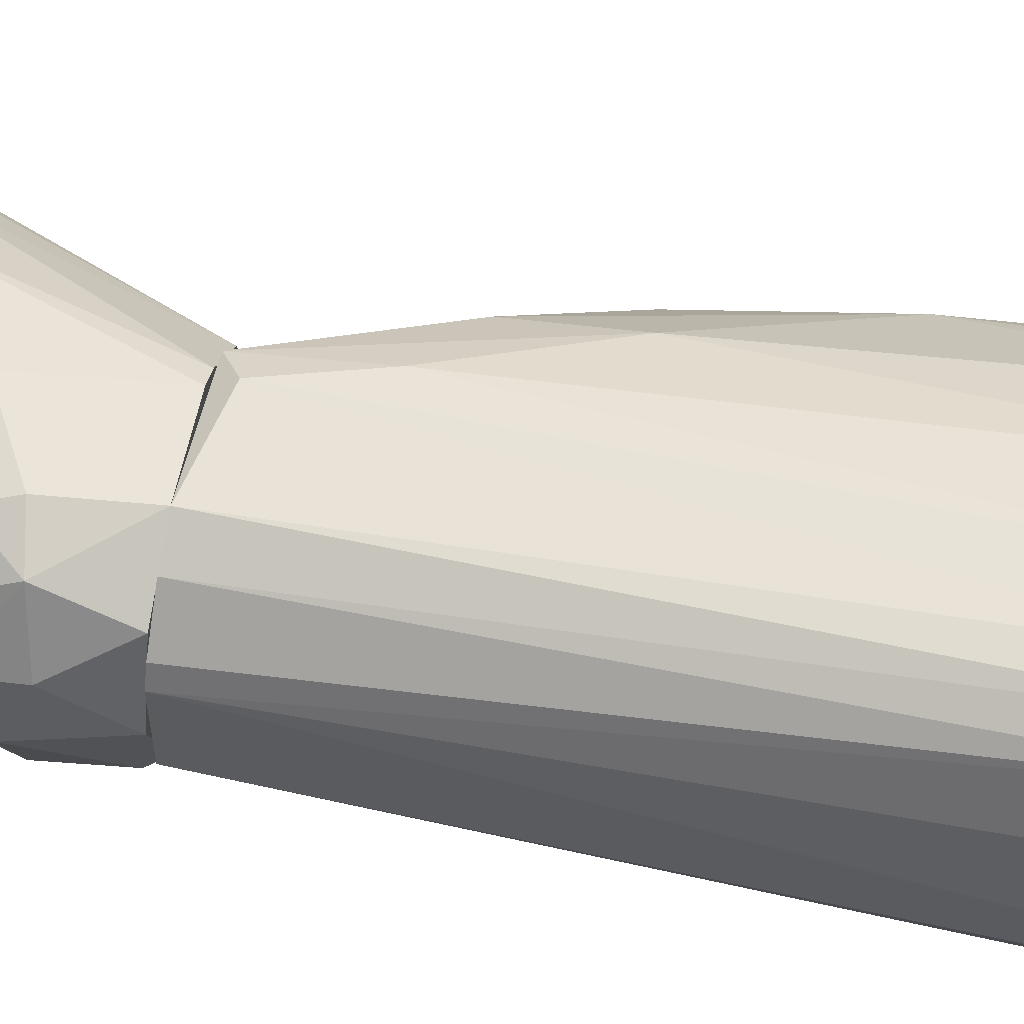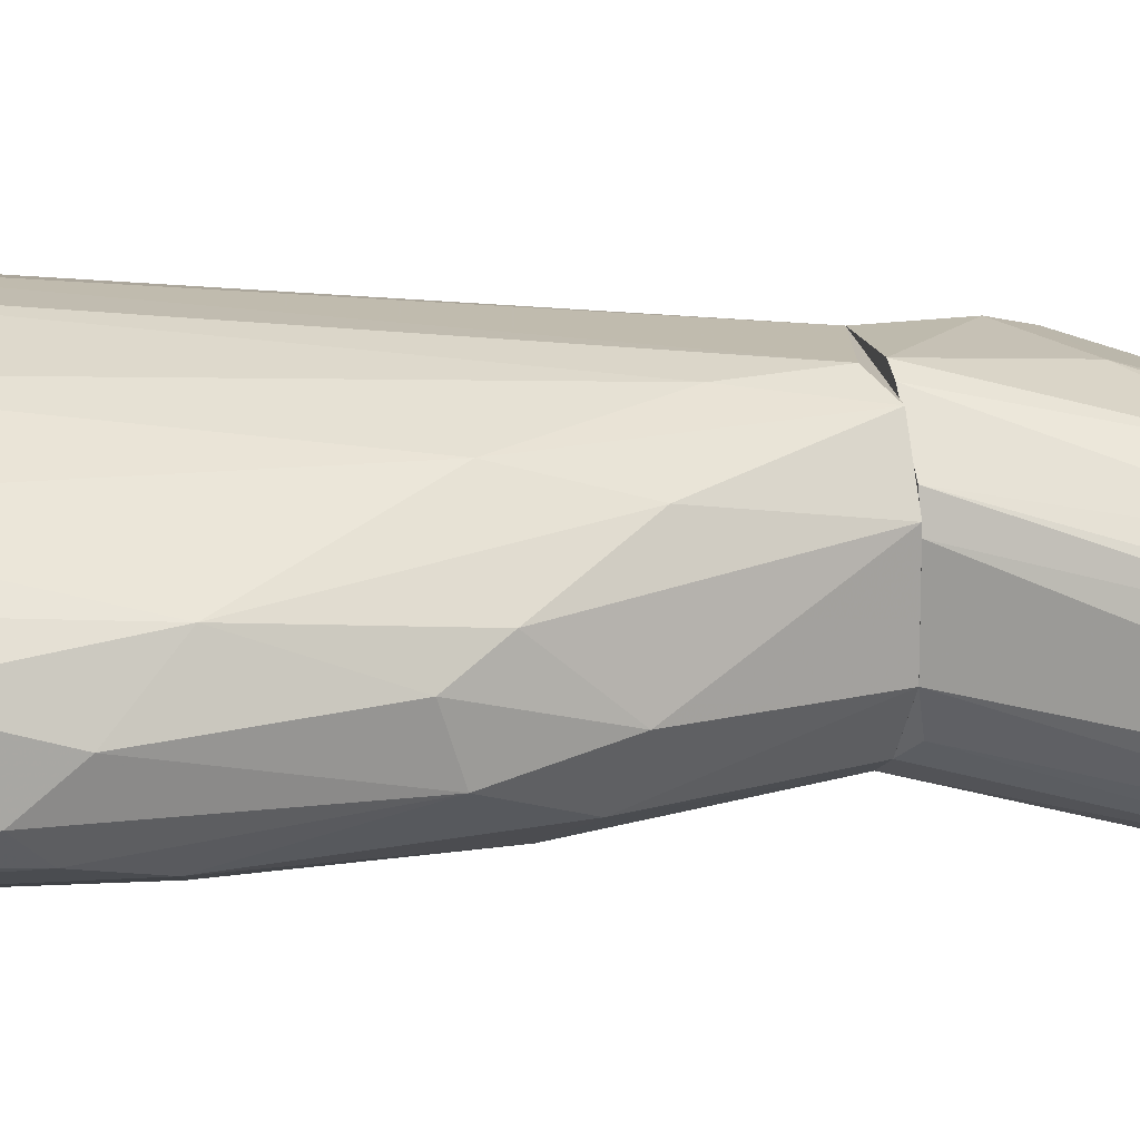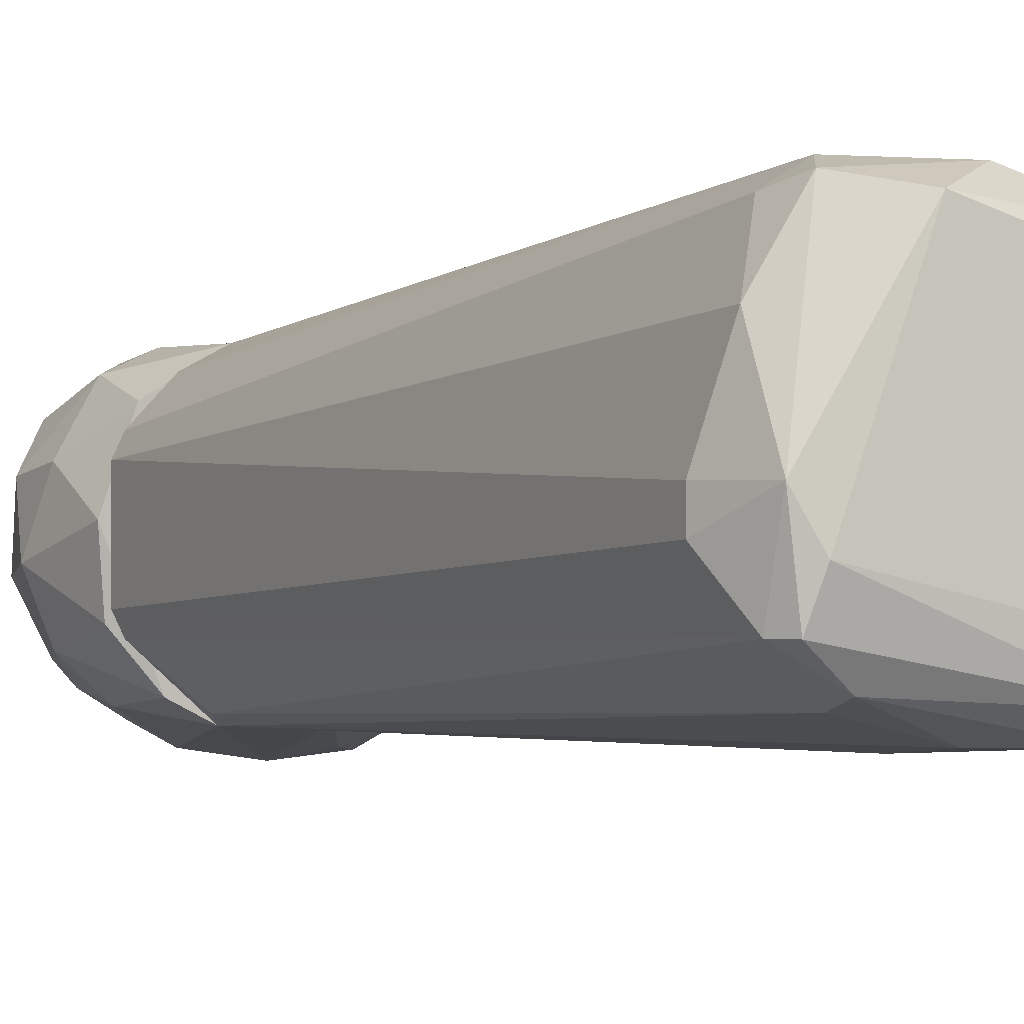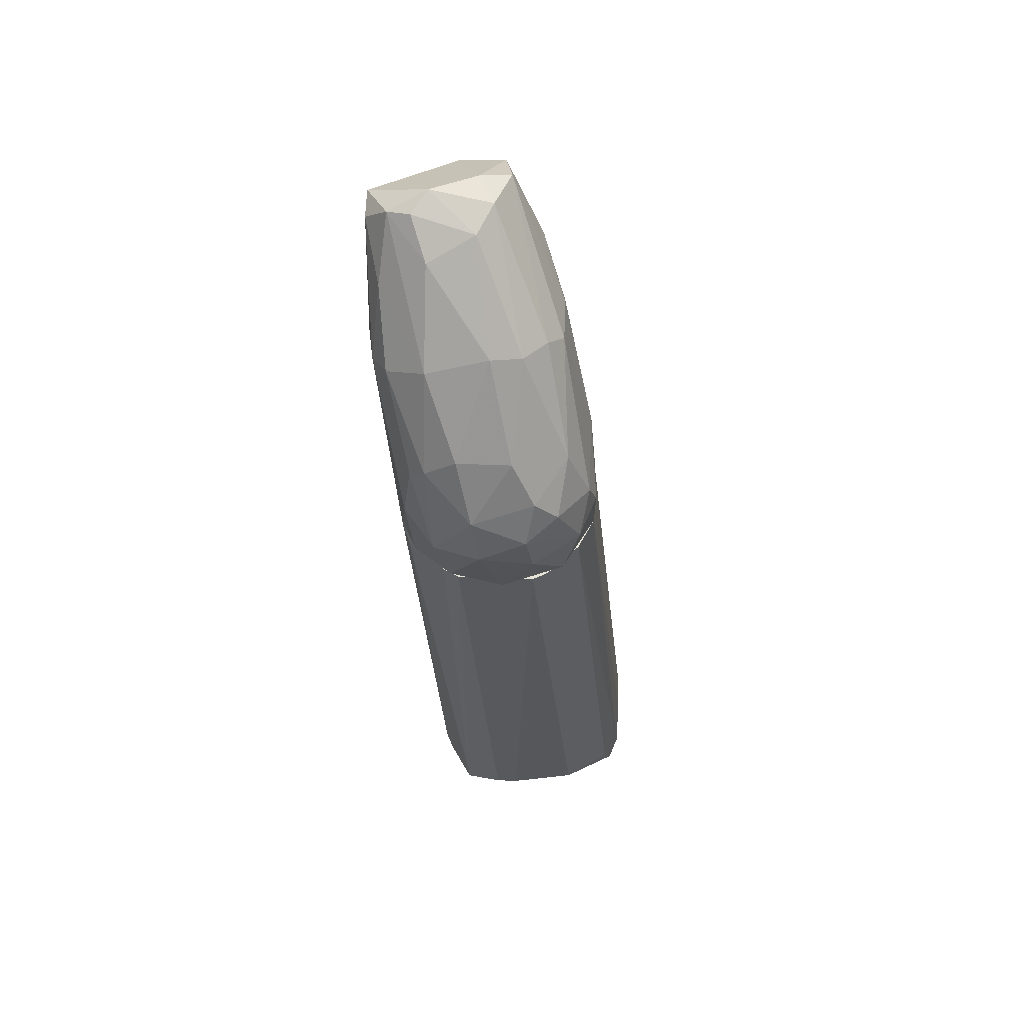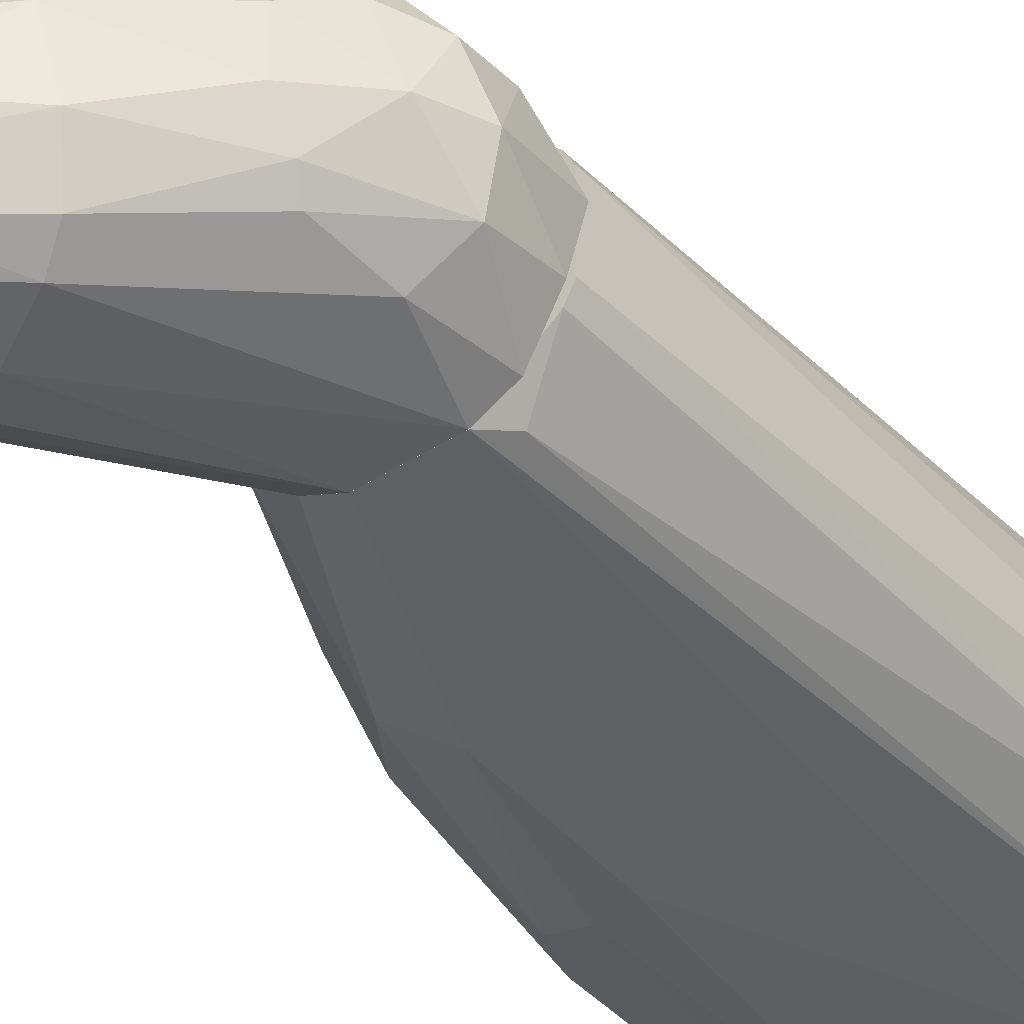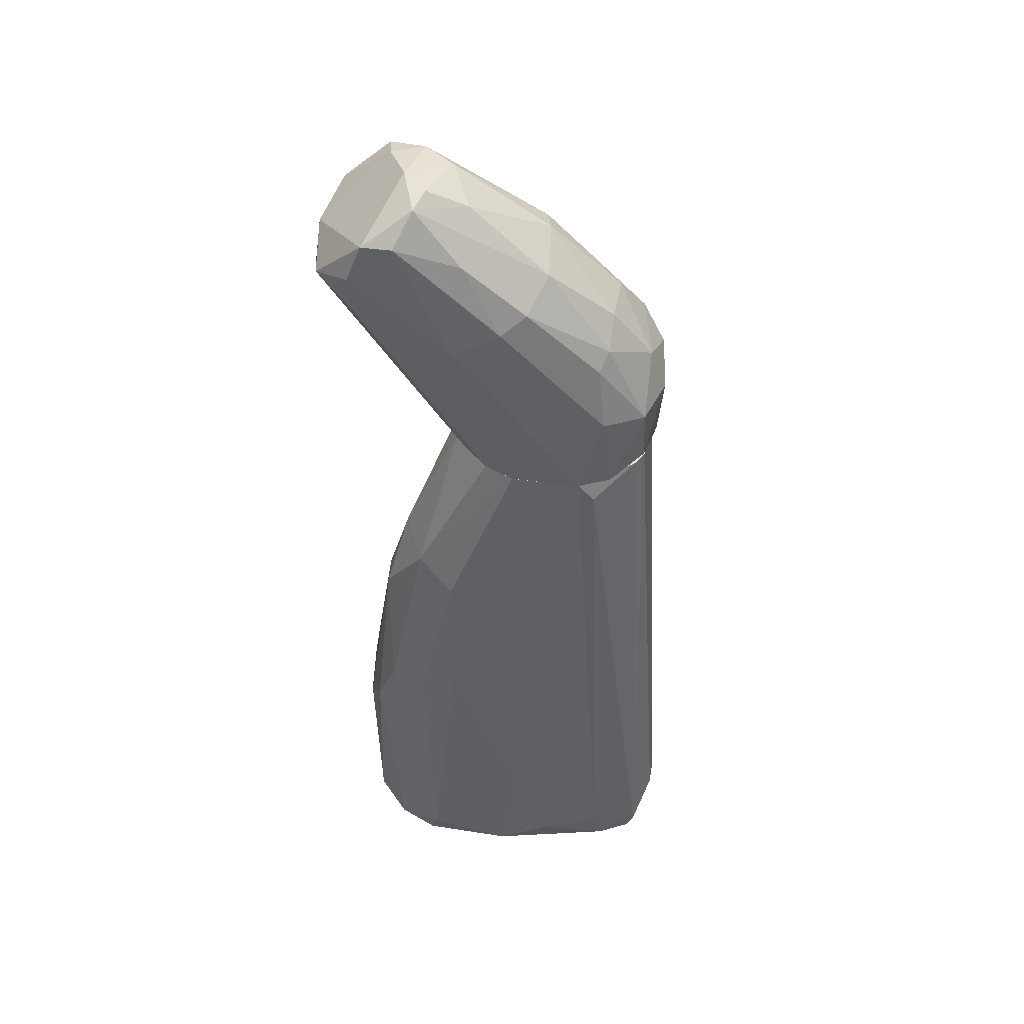
<metadata>
{"format":"obj","ext":"obj","renderer":"f3d","projection":"perspective","resolution":1024,"background":"white","views":[{"elev":59.5,"azim":101.7,"up":"+Y"},{"elev":15.4,"azim":-102.3,"up":"+Y"},{"elev":-0.1,"azim":148.6,"up":"+Y"},{"elev":63.8,"azim":92.1,"up":"+Z"},{"elev":-43.3,"azim":37.0,"up":"+Y"},{"elev":42.4,"azim":9.6,"up":"+Z"}]}
</metadata>
<code>
o convex_0
v -0.02481 -0.002927 -0.03293
v 0.02735 0.001713 -0.0619
v 0.02735 -0.001766 -0.0619
v 0.02271 0.004023 0.02503
v 0.006482 0.02141 -0.06423
v 0.01344 -0.01684 0.02503
v -0.01322 -0.01336 -0.07002
v -0.002786 0.01098 0.02503
v -0.02133 0.007502 -0.0677
v -0.01322 -0.01336 0.001841
v 0.02039 0.02025 -0.06538
v 0.01923 -0.01104 -0.06769
v 0.01228 0.01329 0.02503
v -0.007422 -0.007566 0.02503
v 0.02155 -0.00988 0.02503
v -0.02365 -0.00872 -0.06423
v -0.007422 -0.01684 -0.02364
v -0.0109 0.01098 -0.006287
v 0.008801 -0.01452 -0.06423
v -0.01901 0.001713 -0.005129
v 0.01344 0.01909 -0.06886
v 0.02387 -0.007566 -0.06886
v -0.005104 0.01793 -0.0596
v -0.01901 -0.01336 -0.02712
v 0.003005 -0.01684 0.02503
v 0.000692 0.01329 0.0227
v -0.01785 -0.006402 -0.07119
v -0.02017 -0.00872 -0.008595
v 0.02503 0.01214 -0.06423
v 0.01344 0.02141 -0.0561
v -0.02481 0.001713 -0.048
v 0.02271 -0.002927 -0.07002
v 0.02503 -0.007566 -0.06655
v -0.01322 0.01098 -0.07002
v 0.01691 0.01098 0.02503
v -0.007422 0.004023 0.02503
v -0.01206 -0.01452 -0.06655
v -0.02481 -0.007566 -0.03871
v -0.02481 0.001713 -0.06655
v -0.02133 0.004023 -0.02596
v -0.01554 0.01214 -0.0596
v 0.02271 -0.007566 0.02503
v -0.007422 -0.01684 -0.001634
v -0.000467 -0.0122 -0.07119
v 0.02155 0.01909 -0.06074
v 0.004164 -0.01568 -0.05032
v -0.0167 -0.006402 0.004158
v -0.007422 0.01677 -0.06655
v 0.01808 0.02141 -0.0619
v 0.01576 -0.01568 0.02154
v 0.01808 -0.0122 -0.06306
v 0.006482 0.02141 -0.05844
v -0.01901 -0.0122 -0.0677
v -0.01206 0.007502 0.006475
v 0.02503 0.001713 -0.06886
v 0.001846 -0.007566 -0.07119
v -0.002786 0.01329 0.0111
v -0.02249 -0.006402 -0.07002
v -0.01322 -0.01568 -0.02596
v 0.02155 0.006341 0.02503
v 0.000692 -0.01452 -0.06885
v -0.001631 -0.01452 0.02503
v -0.02249 -0.01104 -0.03525
v -0.02133 -0.001766 -0.01091
f 47 20 64
f 3 2 4
f 6 4 8
f 8 4 13
f 6 8 14
f 4 6 15
f 5 11 21
f 6 14 25
f 17 6 25
f 8 13 26
f 24 10 28
f 4 2 29
f 26 13 30
f 12 22 33
f 13 4 35
f 14 8 36
f 28 1 38
f 1 31 38
f 38 31 39
f 31 9 39
f 16 38 39
f 31 1 40
f 9 31 40
f 18 23 41
f 9 40 41
f 40 18 41
f 3 4 42
f 4 15 42
f 33 3 42
f 15 33 42
f 10 24 43
f 25 10 43
f 17 25 43
f 22 12 44
f 7 27 44
f 32 22 44
f 4 29 45
f 29 11 45
f 6 17 46
f 19 6 46
f 17 37 46
f 10 14 47
f 28 10 47
f 14 36 47
f 36 20 47
f 5 21 48
f 23 5 48
f 21 34 48
f 34 9 48
f 9 41 48
f 41 23 48
f 11 5 49
f 5 30 49
f 30 13 49
f 13 35 49
f 45 11 49
f 35 45 49
f 15 6 50
f 33 15 50
f 33 50 51
f 6 19 51
f 19 12 51
f 12 33 51
f 50 6 51
f 5 23 52
f 30 5 52
f 26 30 52
f 7 37 53
f 8 18 54
f 36 8 54
f 20 36 54
f 18 40 54
f 40 20 54
f 2 3 55
f 21 11 55
f 29 2 55
f 11 29 55
f 32 21 55
f 22 32 55
f 3 33 55
f 33 22 55
f 21 32 56
f 34 21 56
f 27 34 56
f 44 27 56
f 32 44 56
f 18 8 57
f 23 18 57
f 8 26 57
f 52 23 57
f 26 52 57
f 27 7 58
f 9 34 58
f 34 27 58
f 39 9 58
f 16 39 58
f 53 16 58
f 7 53 58
f 37 17 59
f 43 24 59
f 17 43 59
f 24 53 59
f 53 37 59
f 35 4 60
f 4 45 60
f 45 35 60
f 12 19 61
f 37 7 61
f 44 12 61
f 7 44 61
f 19 46 61
f 46 37 61
f 14 10 62
f 25 14 62
f 10 25 62
f 24 28 63
f 38 16 63
f 28 38 63
f 16 53 63
f 53 24 63
f 1 28 64
f 40 1 64
f 20 40 64
f 28 47 64
o convex_1
v 0.0227 -0.005244 0.04358
v -0.007422 -0.007562 0.02503
v -0.007422 0.002865 0.02503
v -0.0167 -0.005244 0.07487
v -0.02017 -0.02148 0.06328
v 0.01343 0.0133 0.03547
v 0.01807 -0.01452 0.02503
v -0.02597 -0.002933 0.06328
v -0.003945 -0.01916 0.0656
v 0.02039 0.008659 0.02503
v 0.005318 0.001704 0.06212
v -0.0109 0.007501 0.05285
v 0.001841 0.0133 0.02503
v 0.003 -0.01684 0.02503
v -0.02597 -0.01684 0.06096
v -0.009741 -0.01452 0.07487
v 0.001841 -0.02032 0.05516
v 0.02039 0.007501 0.04242
v -0.000478 0.007501 0.05864
v -0.01785 -0.000614 0.07371
v 0.007636 -0.0122 0.06096
v 0.0227 -0.01104 0.03547
v 0.02387 -0.000614 0.02503
v -0.02713 -0.00988 0.0598
v -0.01785 -0.02148 0.06907
v -0.007422 -0.005244 0.07371
v -0.005104 -0.02148 0.05169
v 0.006477 -0.002933 0.06328
v -0.02481 -0.001772 0.06791
v 0.01576 -0.01452 0.0459
v 0.01343 -0.01684 0.02503
v 0.02387 0.002865 0.04011
v 0.003 0.01214 0.04126
v -0.006263 0.006341 0.02503
v -0.001627 -0.01452 0.02503
v 0.01691 0.000547 0.05169
v 0.01691 -0.01568 0.03663
v 0.01343 0.008659 0.04822
v 0.01227 0.0133 0.02503
v -0.02713 -0.008726 0.06444
v -0.01206 -0.002933 0.07487
v 0.02503 -0.00409 0.03663
v -0.01785 0.002865 0.054
v 0.01923 0.01098 0.03431
v -0.01322 -0.02148 0.06907
v -0.01554 0.004022 0.06328
v 0.005318 -0.018 0.05748
v -0.02017 -0.01916 0.05632
v 0.01691 -0.007562 0.05169
v 0.0227 -0.008726 0.0262
v -0.01322 -0.0122 0.07604
v -0.0109 -0.018 0.07371
v 0.01459 0.01214 0.04011
v 0.01691 -0.0122 0.04822
v -0.000478 0.01214 0.02503
v -0.003945 -0.0122 0.07139
v 0.02387 0.004022 0.03315
v -0.007422 0.007501 0.05748
v -0.02365 -0.002933 0.05632
v 0.001841 0.005183 0.06096
v -0.005104 -0.0122 0.0262
v -0.02713 -0.0122 0.0598
v 0.02039 0.004022 0.0459
v -0.0109 -0.02032 0.04938
f 112 78 128
f 66 67 71
f 71 67 74
f 74 67 77
f 66 71 78
f 71 74 87
f 67 66 88
f 79 69 89
f 89 69 91
f 75 90 92
f 68 84 93
f 78 71 95
f 91 78 95
f 81 91 95
f 70 77 97
f 77 76 97
f 77 67 98
f 66 78 99
f 75 92 100
f 71 86 101
f 86 94 101
f 95 71 101
f 81 95 101
f 77 70 103
f 74 77 103
f 72 88 104
f 79 89 104
f 93 72 104
f 68 93 104
f 84 68 105
f 90 75 105
f 65 86 106
f 96 65 106
f 72 93 107
f 93 76 107
f 98 72 107
f 82 96 108
f 103 70 108
f 74 103 108
f 81 73 109
f 91 81 109
f 89 91 109
f 76 93 110
f 93 84 110
f 73 81 111
f 85 73 111
f 81 101 111
f 101 94 111
f 69 79 112
f 99 78 112
f 92 85 113
f 65 100 113
f 100 92 113
f 86 71 114
f 71 87 114
f 106 86 114
f 87 106 114
f 80 90 115
f 68 104 115
f 104 89 115
f 105 68 115
f 90 105 115
f 73 85 116
f 109 73 116
f 89 109 116
f 80 115 116
f 115 89 116
f 70 97 117
f 97 83 117
f 102 82 117
f 83 102 117
f 108 70 117
f 82 108 117
f 86 65 118
f 94 86 118
f 85 111 118
f 111 94 118
f 113 85 118
f 65 113 118
f 76 77 119
f 77 98 119
f 107 76 119
f 98 107 119
f 90 80 120
f 85 92 120
f 92 90 120
f 116 85 120
f 80 116 120
f 87 74 121
f 106 87 121
f 96 106 121
f 74 108 121
f 108 96 121
f 84 83 122
f 97 76 122
f 83 97 122
f 76 110 122
f 110 84 122
f 67 88 123
f 88 72 123
f 98 67 123
f 72 98 123
f 83 84 124
f 75 102 124
f 102 83 124
f 105 75 124
f 84 105 124
f 79 66 125
f 66 99 125
f 112 79 125
f 99 112 125
f 66 79 126
f 88 66 126
f 104 88 126
f 79 104 126
f 96 82 127
f 65 96 127
f 75 100 127
f 100 65 127
f 82 102 127
f 102 75 127
f 91 69 128
f 78 91 128
f 69 112 128

</code>
